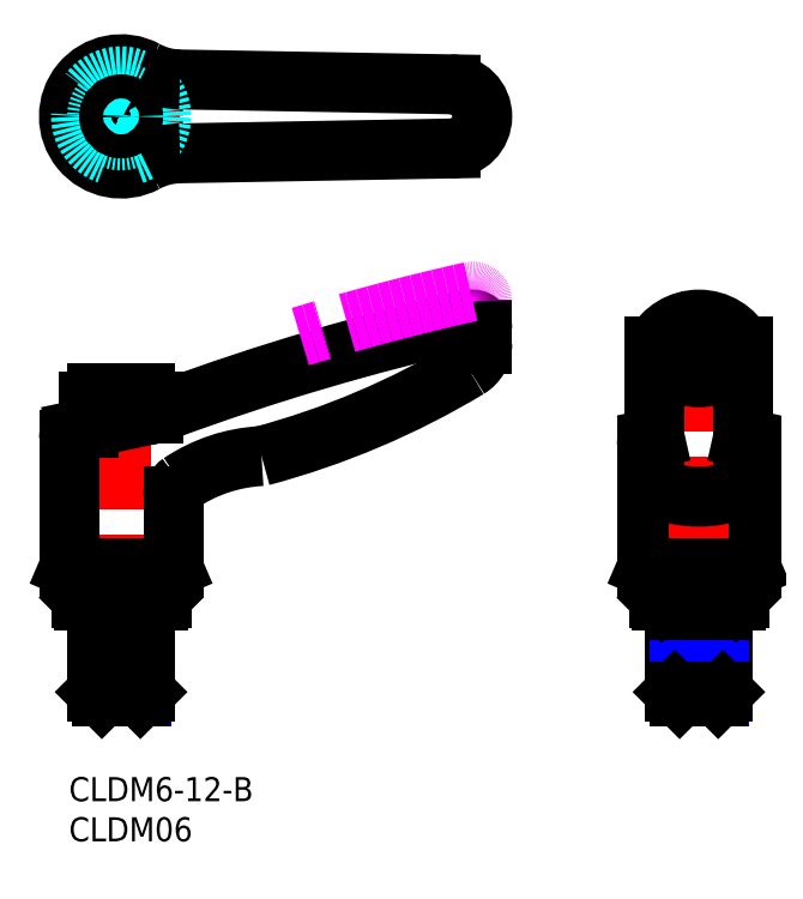
<metadata>
{"format":"dxf","ext":"dxf","renderer":"ezdxf+matplotlib","layout":"modelspace","background":"white","min_lineweight":24,"dpi":150}
</metadata>
<code>
0
SECTION
2
ENTITIES
0
INSERT
8
MSM_CONTINUOUS
2
*U8
10
0
20
0
30
0
0
INSERT
8
MSM_CONTINUOUS
2
*U9
10
0
20
0
30
0
0
LINE
8
MSM_CENTER
10
6.5
20
8
30
0
11
6.5
21
49.8
31
0
0
LINE
8
MSM_CONTINUOUS
10
1.5
20
22.37
30
0
11
11.5
21
22.37
31
0
0
LINE
8
MSM_CONTINUOUS
10
1.866
20
22
30
0
11
1.5
21
22.37
31
0
0
LINE
8
MSM_CONTINUOUS
10
1.5
20
26
30
0
11
1.5
21
22.37
31
0
0
LINE
8
MSM_NARROW
10
8.959
20
20.8
30
0
11
8.959
21
10.06
31
0
0
LINE
8
MSM_NARROW
10
4.041
20
20.8
30
0
11
4.041
21
10.06
31
0
0
LINE
8
MSM_CONTINUOUS
10
3.5
20
22
30
0
11
3.5
21
10.6
31
0
0
LINE
8
MSM_CONTINUOUS
10
9.5
20
22
30
0
11
9.5
21
10.6
31
0
0
LINE
8
MSM_CONTINUOUS
10
9.5
20
10.6
30
0
11
8.9
21
10
31
0
0
LINE
8
MSM_CONTINUOUS
10
3.5
20
10.6
30
0
11
4.1
21
10
31
0
0
LINE
8
MSM_CONTINUOUS
10
8.9
20
10
30
0
11
4.1
21
10
31
0
0
LINE
8
MSM_CONTINUOUS
10
9.5
20
10.6
30
0
11
3.5
21
10.6
31
0
0
LINE
8
MSM_CONTINUOUS
10
1.866
20
22
30
0
11
11.13
21
22
31
0
0
LINE
8
MSM_CONTINUOUS
10
3.5
20
20.8
30
0
11
9.5
21
20.8
31
0
0
LINE
8
MSM_CONTINUOUS
10
11.13
20
22
30
0
11
11.5
21
22.37
31
0
0
LINE
8
MSM_CONTINUOUS
10
11.5
20
26
30
0
11
11.5
21
22.37
31
0
0
LINE
8
MSM_CONTINUOUS
10
85
20
41.25
30
0
11
85
21
26.09
31
0
0
LINE
8
MSM_CONTINUOUS
10
72
20
41.25
30
0
11
72
21
26.09
31
0
0
LINE
8
MSM_CONTINUOUS
10
84.8
20
26
30
0
11
83.56
21
26
31
0
0
LINE
8
MSM_CONTINUOUS
10
75.5
20
22
30
0
11
75.5
21
10.6
31
0
0
LINE
8
MSM_CONTINUOUS
10
81.5
20
22
30
0
11
81.5
21
10.6
31
0
0
LINE
8
MSM_CENTER
10
78.5
20
59
30
0
11
78.5
21
8
31
0
0
LINE
8
MSM_NARROW
10
80.96
20
20.8
30
0
11
80.96
21
10.06
31
0
0
LINE
8
MSM_NARROW
10
76.04
20
20.8
30
0
11
76.04
21
10.06
31
0
0
LINE
8
MSM_CONTINUOUS
10
80.9
20
10
30
0
11
76.1
21
10
31
0
0
LINE
8
MSM_CONTINUOUS
10
81.5
20
10.6
30
0
11
75.5
21
10.6
31
0
0
LINE
8
MSM_CONTINUOUS
10
75.5
20
10.6
30
0
11
76.1
21
10
31
0
0
LINE
8
MSM_CONTINUOUS
10
81.5
20
10.6
30
0
11
80.9
21
10
31
0
0
LINE
8
MSM_CONTINUOUS
10
75.5
20
20.8
30
0
11
81.5
21
20.8
31
0
0
LINE
8
MSM_CONTINUOUS
10
72
20
26.09
30
0
11
85
21
26.09
31
0
0
LINE
8
MSM_CONTINUOUS
10
73.5
20
22.37
30
0
11
83.5
21
22.37
31
0
0
LINE
8
MSM_CONTINUOUS
10
72
20
26.09
30
0
11
72.2
21
26
31
0
0
LINE
8
MSM_CONTINUOUS
10
73.87
20
22
30
0
11
83.13
21
22
31
0
0
LINE
8
MSM_CONTINUOUS
10
72.2
20
26
30
0
11
84.74
21
26
31
0
0
LINE
8
MSM_CONTINUOUS
10
73.5
20
26
30
0
11
73.5
21
22.37
31
0
0
LINE
8
MSM_CONTINUOUS
10
73.87
20
22
30
0
11
73.5
21
22.37
31
0
0
LINE
8
MSM_CONTINUOUS
10
83.5
20
26
30
0
11
83.5
21
22.37
31
0
0
LINE
8
MSM_CONTINUOUS
10
83.13
20
22
30
0
11
83.5
21
22.37
31
0
0
LINE
8
MSM_CONTINUOUS
10
85
20
26.09
30
0
11
84.8
21
26
31
0
0
LINE
8
MSM_CONTINUOUS
10
84
20
53.65
30
0
11
84
21
36.63
31
0
0
LINE
8
MSM_CONTINUOUS
10
73
20
53.65
30
0
11
73
21
36.63
31
0
0
ARC
8
MSM_CONTINUOUS
10
78.5
20
54.41
30
0
40
4.599
50
217
51
323
0
ARC
8
MSM_CONTINUOUS
10
84
20
41.25
30
0
40
1
50
0
51
74.28
0
ARC
8
MSM_CONTINUOUS
10
73
20
41.25
30
0
40
1
50
105.7
51
180
0
LINE
8
MSM_CONTINUOUS
10
72.73
20
42.21
30
0
11
73
21
42.27
31
0
0
LINE
8
MSM_CONTINUOUS
10
84.27
20
42.21
30
0
11
84
21
42.27
31
0
0
ARC
8
MSM_CONTINUOUS
10
78.5
20
50.8
30
0
40
6.196
50
27.32
51
152.7
0
CIRCLE
8
MSM_CONTINUOUS
10
6.5
20
82.31
30
0
40
4
0
LINE
8
MSM_CONTINUOUS
10
-7.82e-14
20
42.03
30
0
11
-7.82e-14
21
26.09
31
0
0
LINE
8
MSM_CONTINUOUS
10
13
20
26.09
30
0
11
13
21
34.97
31
0
0
LINE
8
MSM_CONTINUOUS
10
-7.82e-14
20
26.09
30
0
11
13
21
26.09
31
0
0
LINE
8
MSM_CONTINUOUS
10
0.2008
20
26
30
0
11
12.8
21
26
31
0
0
LINE
8
MSM_CONTINUOUS
10
-7.82e-14
20
26.09
30
0
11
0.2008
21
26
31
0
0
LINE
8
MSM_CONTINUOUS
10
13
20
26.09
30
0
11
12.8
21
26
31
0
0
ARC
8
MSM_CONTINUOUS
10
3.5
20
46.8
30
0
40
1
50
90
51
180
0
ARC
8
MSM_CONTINUOUS
10
9.5
20
46.8
30
0
40
1
50
0
51
90
0
LINE
8
MSM_CONTINUOUS
10
2.5
20
43.53
30
0
11
2.5
21
46.8
31
0
0
LINE
8
MSM_CONTINUOUS
10
3.5
20
47.8
30
0
11
9.5
21
47.8
31
0
0
LINE
8
MSM_CONTINUOUS
10
10.5
20
46.8
30
0
11
10.5
21
45.26
31
0
0
LINE
8
MSM_CONTINUOUS
10
51.5
20
54.01
30
0
11
51.5
21
55.8
31
0
0
LINE
8
MSM_CONTINUOUS
10
0.9505
20
43.2
30
0
11
9.572
21
45.03
31
0
0
ARC
8
MSM_CONTINUOUS
10
50.3
20
55.8
30
0
40
1.2
50
0
51
102.3
0
ARC
8
MSM_CONTINUOUS
10
1.2
20
42.03
30
0
40
1.2
50
102
51
180
0
ARC
8
MSM_CONTINUOUS
10
-1.792
20
136.6
30
0
40
100
50
284.9
51
301
0
ARC
8
MSM_CONTINUOUS
10
25.04
20
20.03
30
0
40
20
50
92.97
51
123.9
0
ARC
8
MSM_CONTINUOUS
10
15
20
34.97
30
0
40
2
50
123.9
51
180
0
ARC
8
MSM_CONTINUOUS
10
47.9
20
54.01
30
0
40
3.6
50
301
51
0
0
ARC
8
MSM_CONTINUOUS
10
116
20
-235.7
30
0
40
300
50
102.7
51
110.2
0
ARC
8
MSM_CONTINUOUS
10
5.414
20
64.6
30
0
40
20
50
282
51
290.2
0
ARC
8
MSM_IMAGINARY
10
116
20
-232.2
30
0
40
300
50
102.7
51
106.9
0
ARC
8
MSM_IMAGINARY
10
50.3
20
59.3
30
0
40
1.2
50
0
51
102.3
0
ARC
8
MSM_CONTINUOUS
10
74.37
20
37.06
30
0
40
1.443
50
197.3
51
242.7
0
ARC
8
MSM_CONTINUOUS
10
78.5
20
49
30
0
40
14.06
50
250.1
51
289.9
0
ARC
8
MSM_CONTINUOUS
10
82.67
20
37.03
30
0
40
1.398
50
296.5
51
343.4
0
LINE
8
MSM_CENTER
10
6.5
20
73.81
30
0
11
6.5
21
90.81
31
0
0
LINE
8
MSM_CENTER
10
-2
20
82.31
30
0
11
15
21
82.31
31
0
0
LINE
8
MSM_CONTINUOUS
10
8
20
83.18
30
0
11
6.5
21
84.05
31
0
0
LINE
8
MSM_CONTINUOUS
10
6.5
20
84.05
30
0
11
5
21
83.18
31
0
0
LINE
8
MSM_CONTINUOUS
10
5
20
83.18
30
0
11
5
21
81.45
31
0
0
LINE
8
MSM_CONTINUOUS
10
5
20
81.45
30
0
11
6.5
21
80.58
31
0
0
LINE
8
MSM_CONTINUOUS
10
6.5
20
80.58
30
0
11
8
21
81.45
31
0
0
LINE
8
MSM_CONTINUOUS
10
8
20
81.45
30
0
11
8
21
83.18
31
0
0
ARC
8
MSM_CONTINUOUS
10
6.5
20
82.31
30
0
40
6.5
50
61.59
51
298.4
0
LINE
8
MSM_CONTINUOUS
10
13.84
20
77.71
30
0
11
47.5
21
78.31
31
0
0
LINE
8
MSM_CONTINUOUS
10
13.84
20
86.91
30
0
11
47.5
21
86.31
31
0
0
ARC
8
MSM_CONTINUOUS
10
47.5
20
82.31
30
0
40
4
50
270
51
90
0
CIRCLE
8
MSM_DASHED
10
6.5
20
82.31
30
0
40
5
0
CIRCLE
8
MSM_DASHED
10
6.5
20
82.31
30
0
40
3
0
CIRCLE
8
MSM_CONTINUOUS
10
6.5
20
82.31
30
0
40
1.5
0
ARC
8
MSM_CONTINUOUS
10
13.94
20
68.72
30
0
40
9
50
90.63
51
118.9
0
ARC
8
MSM_CONTINUOUS
10
13.94
20
95.91
30
0
40
9
50
241.1
51
269.4
0
ENDSEC
0
EOF

</code>
